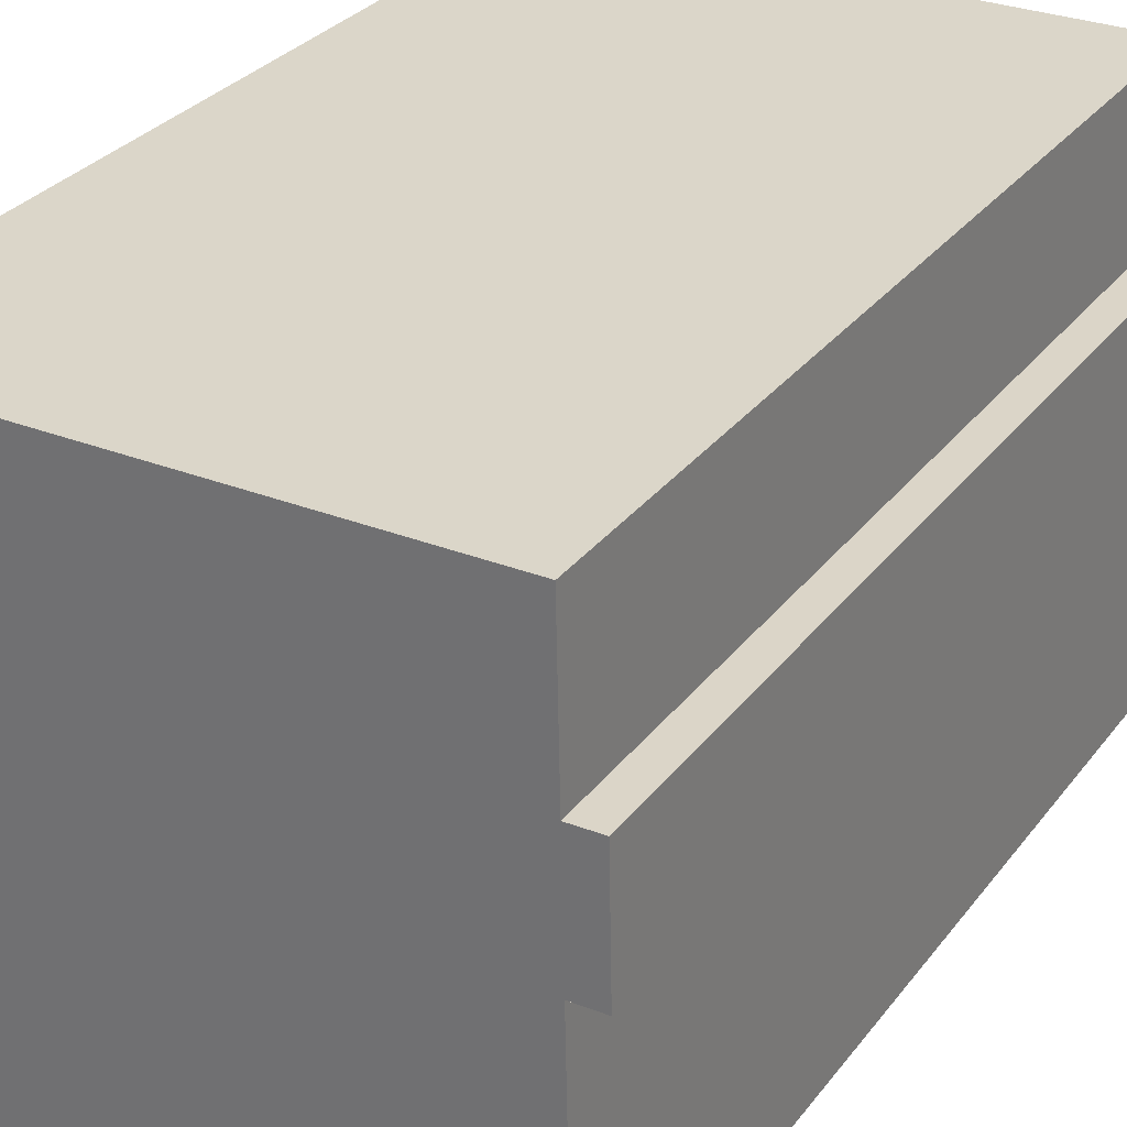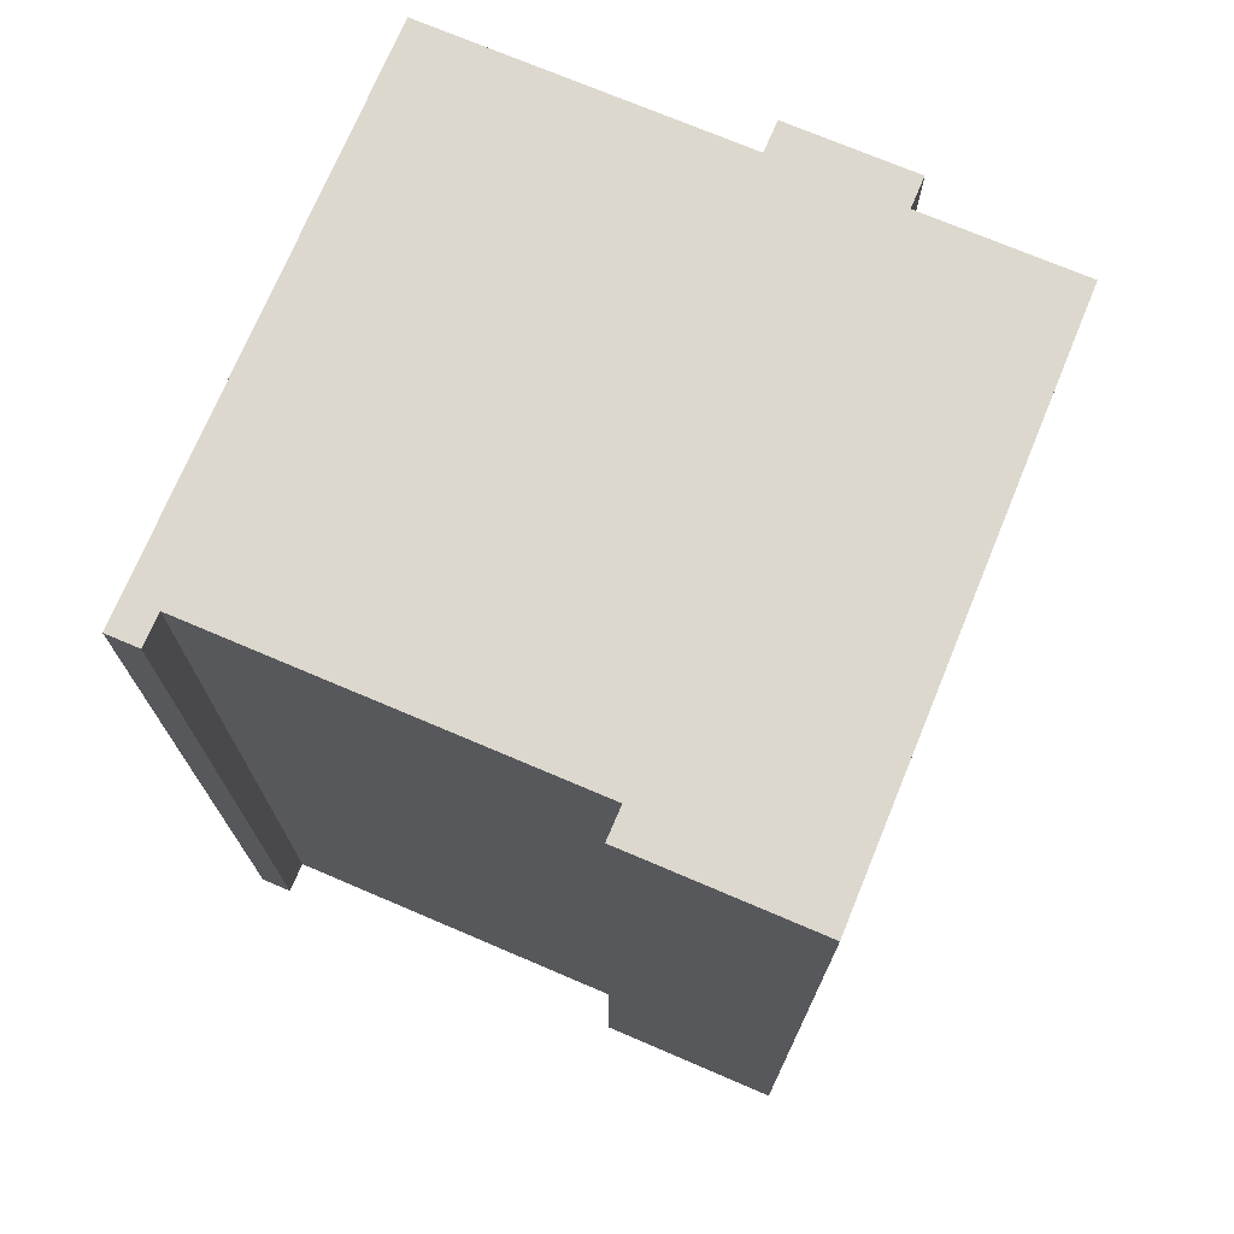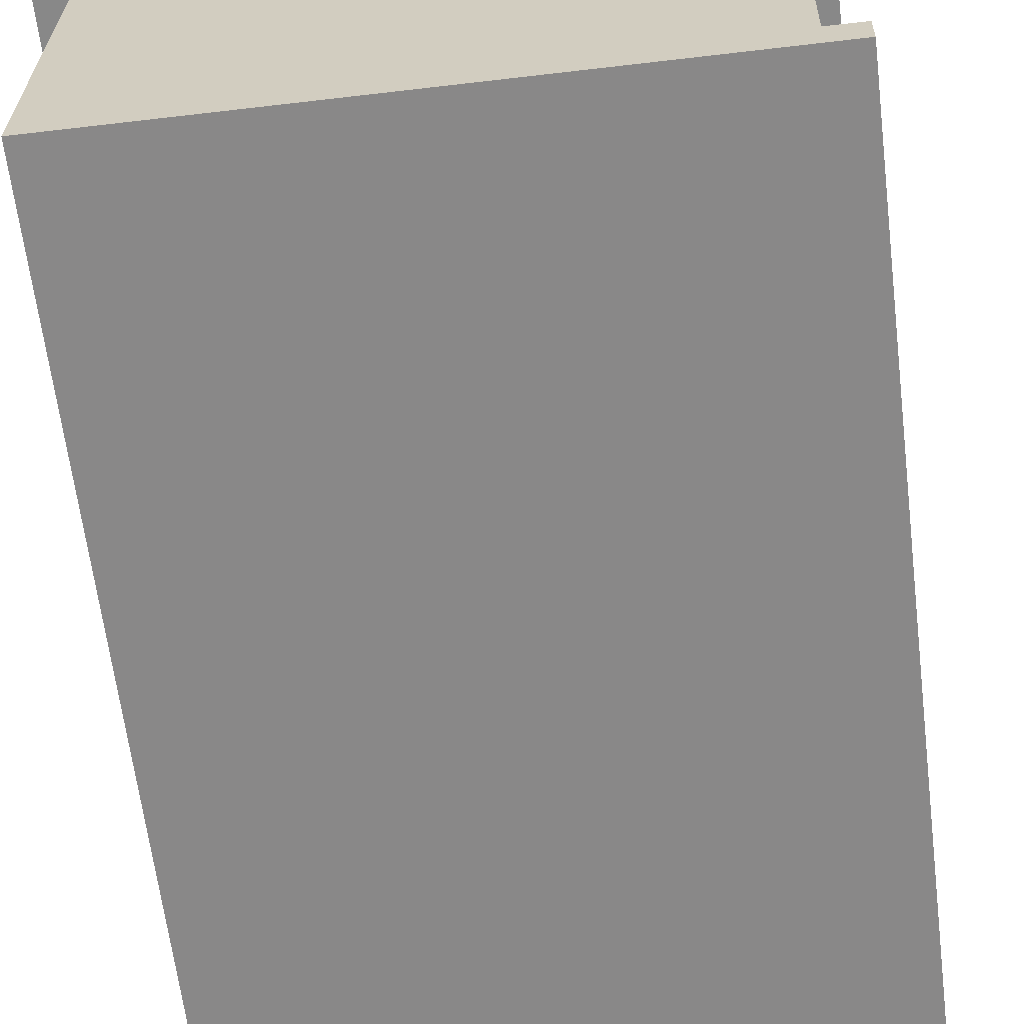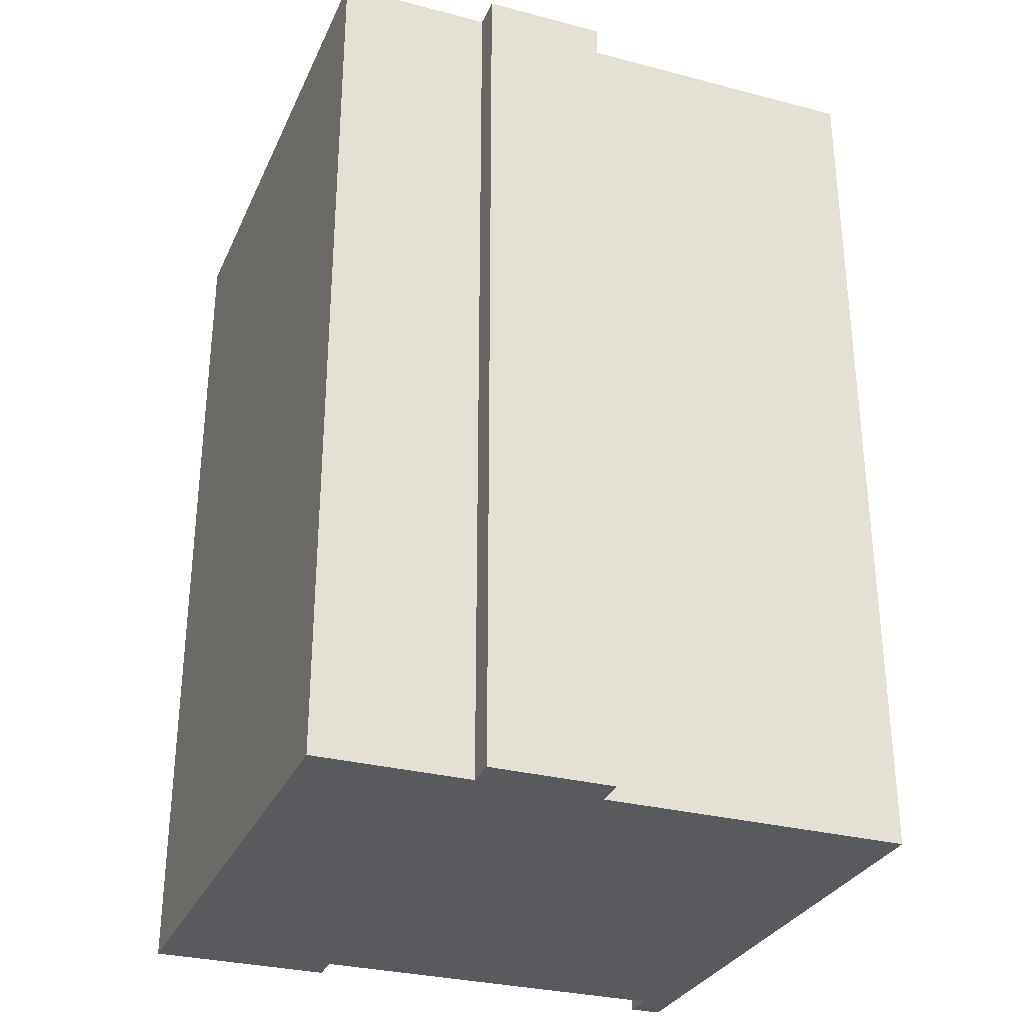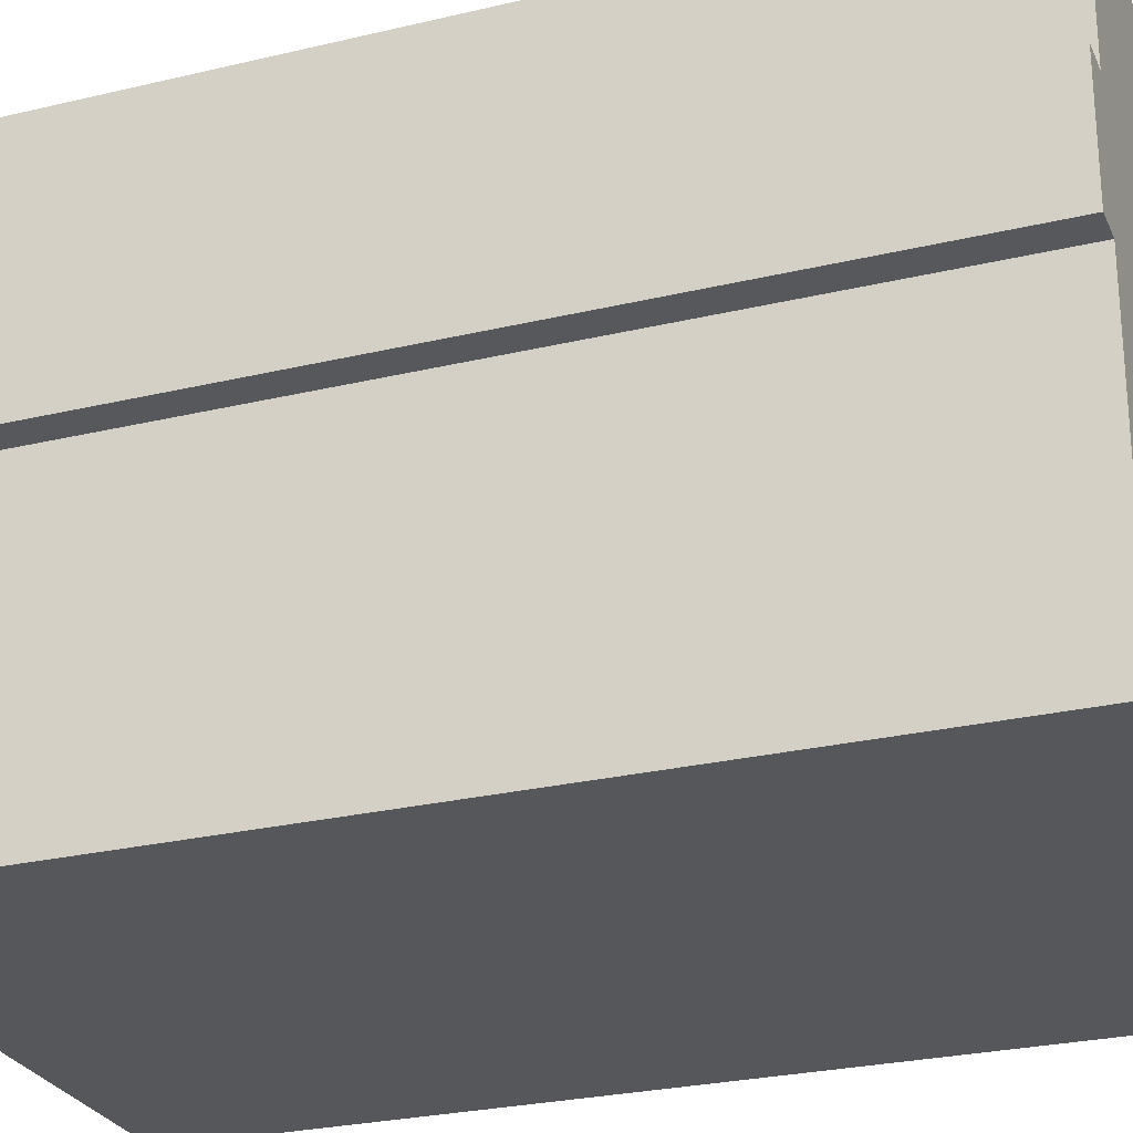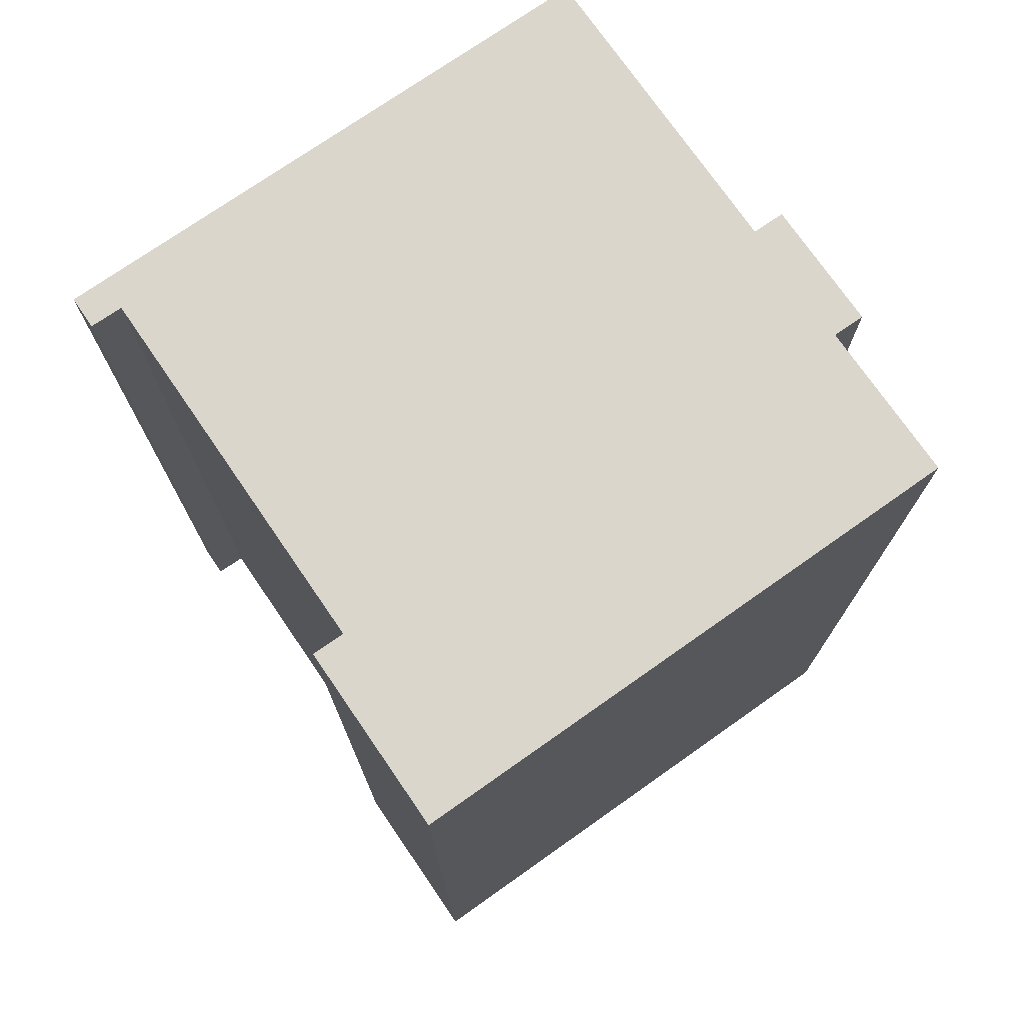
<metadata>
{"format":"obj","ext":"obj","renderer":"f3d","projection":"perspective","resolution":1024,"background":"white","views":[{"elev":30.4,"azim":30.4,"up":"+Z"},{"elev":72.6,"azim":-68.1,"up":"+Y"},{"elev":-63.1,"azim":-173.0,"up":"+Z"},{"elev":-30.6,"azim":68.2,"up":"+Y"},{"elev":-26.6,"azim":110.5,"up":"+Z"},{"elev":74.0,"azim":-35.7,"up":"+Y"}]}
</metadata>
<code>
v  12.99 2.006e-16 -3.277
v  12.36 3.683e-16 -6.014
v  13.04 3.674e-16 -6.001
v  12.3 2.015e-16 -3.291
v  10.98 -5.884e-18 0.0961
v  0.7838 2.439e-16 -3.984
v  0.9564 7.445e-16 -12.16
v  0 0 0
v  0.01548 4.296e-17 -0.7016
v  0.08431 2.448e-16 -3.998
v  0.07166 2.08e-16 -3.397
v  8.753 7.829e-16 -12.79
v  12.5 7.805e-16 -12.75
v  12.25 3.625e-17 -0.5921
v  12.23 -6.593e-18 0.1077
v  0.2712 7.883e-16 -12.87
v  0.2567 7.455e-16 -12.17
v  12.31 19.85 -3.292
v  12.99 19.85 -3.277
v  13.04 19.85 -6.001
v  12.36 19.85 -6.015
v  12.5 19.85 -12.75
v  8.753 19.85 -12.79
v  0.2716 19.85 -12.87
v  0.2571 19.85 -12.18
v  0.9568 19.85 -12.16
v  0.7842 19.85 -3.984
v  0.08474 19.85 -3.999
v  0.07208 19.85 -3.398
v  0.01591 19.85 -0.7022
v  0.0004224 19.85 -0.000628
v  10.99 19.85 0.09547
v  12.23 19.85 0.107
v  12.25 19.85 -0.5927
g defaultobject
f 1 2 3
f 2 1 4
f 5 6 7
f 6 5 8
f 6 8 9
f 6 9 10
f 10 9 11
f 2 12 13
f 12 2 4
f 12 4 14
f 12 14 15
f 12 15 5
f 12 5 7
f 12 7 16
f 16 7 17
f 1 18 4
f 18 1 19
f 3 19 1
f 19 3 20
f 21 3 2
f 3 21 20
f 13 21 2
f 21 13 22
f 23 13 12
f 13 23 22
f 24 12 16
f 12 24 23
f 25 16 17
f 16 25 24
f 7 25 17
f 25 7 26
f 27 7 6
f 7 27 26
f 28 6 10
f 6 28 27
f 29 10 11
f 10 29 28
f 30 11 9
f 11 30 29
f 31 9 8
f 9 31 30
f 5 31 8
f 31 5 32
f 15 32 5
f 32 15 33
f 14 33 15
f 33 14 34
f 4 34 14
f 34 4 18
f 20 18 19
f 23 26 27
f 26 23 24
f 26 24 25
f 34 32 33
f 32 34 18
f 32 18 31
f 31 18 20
f 31 20 21
f 31 21 22
f 31 22 23
f 31 23 30
f 30 23 27
f 30 27 29
f 29 27 28

</code>
